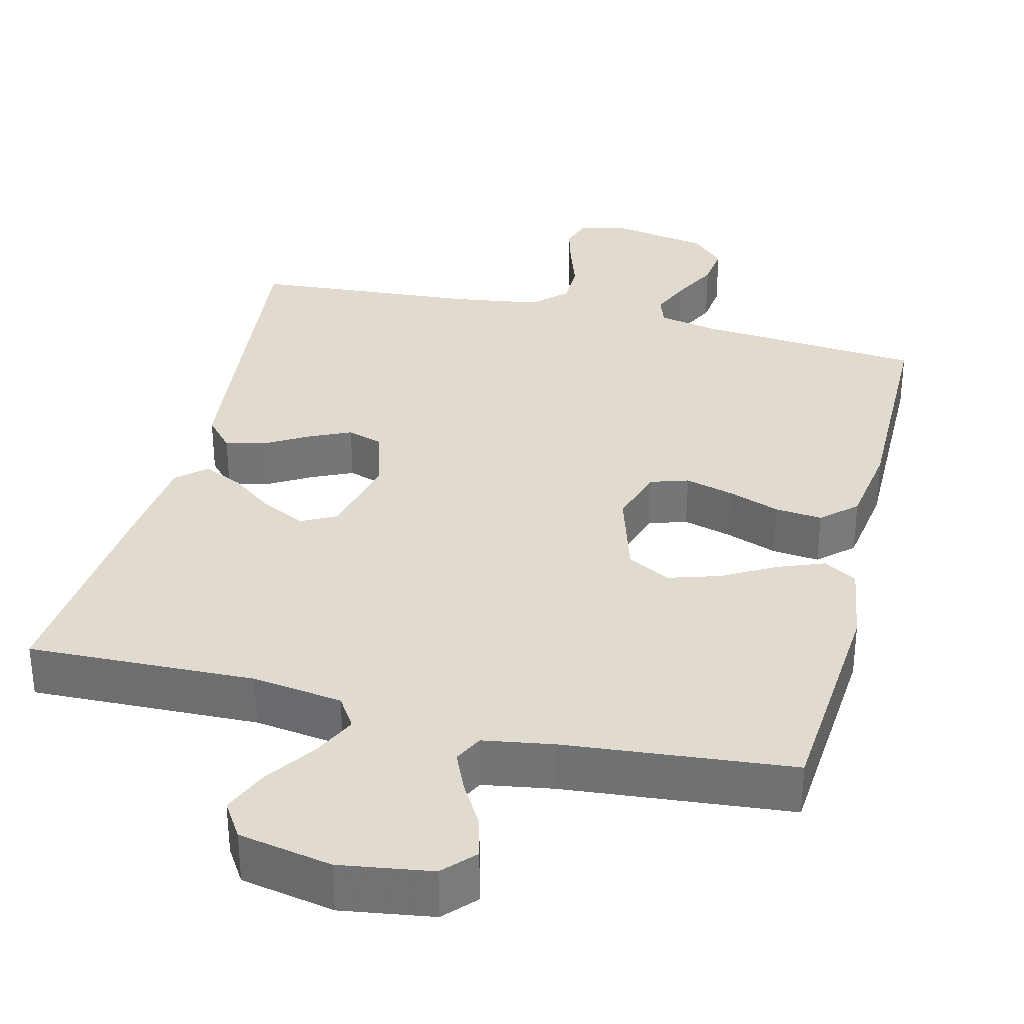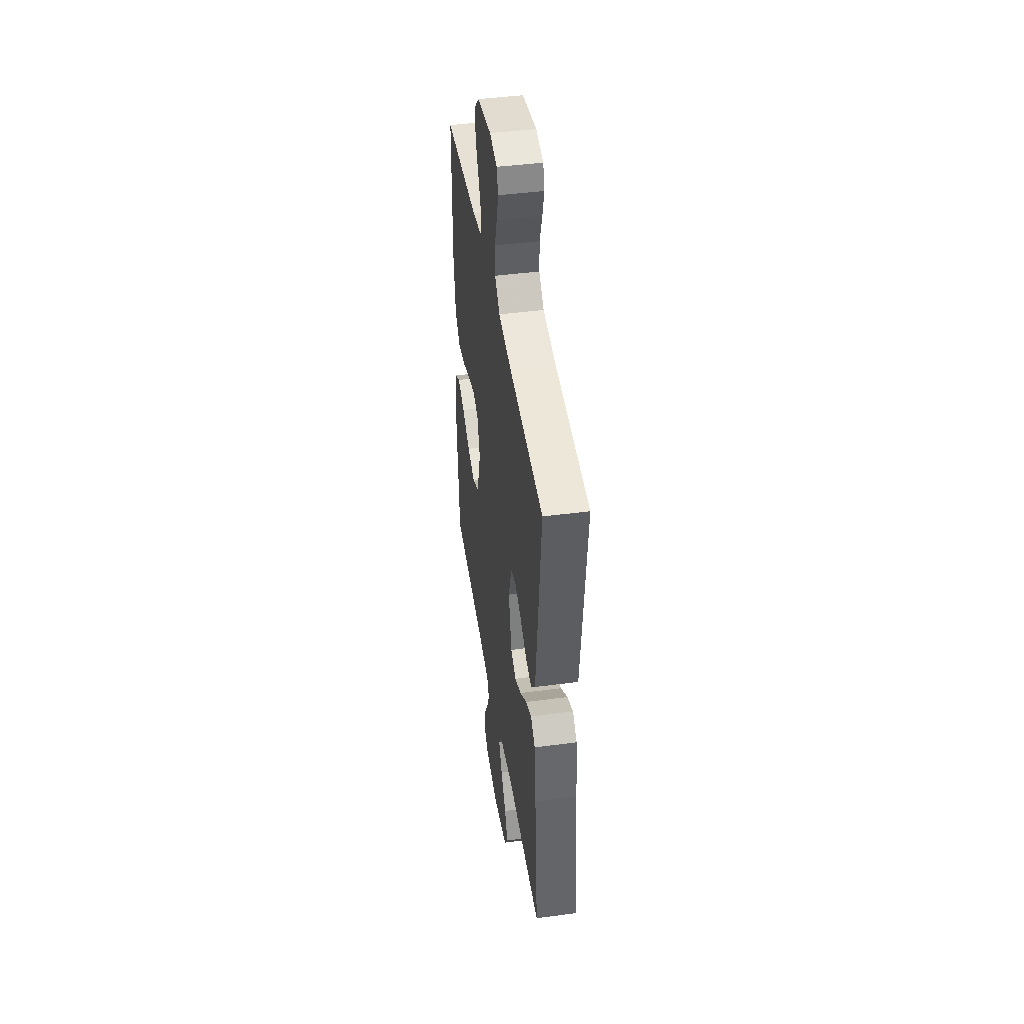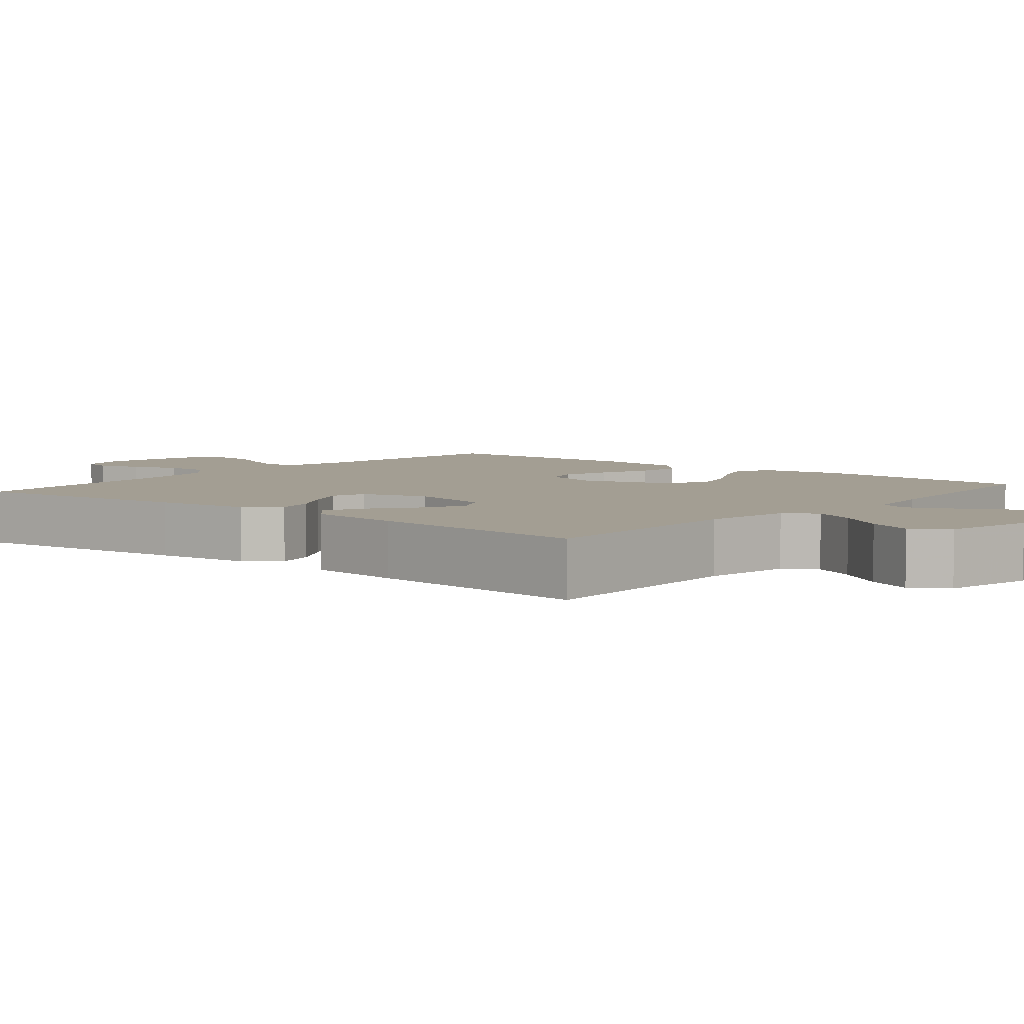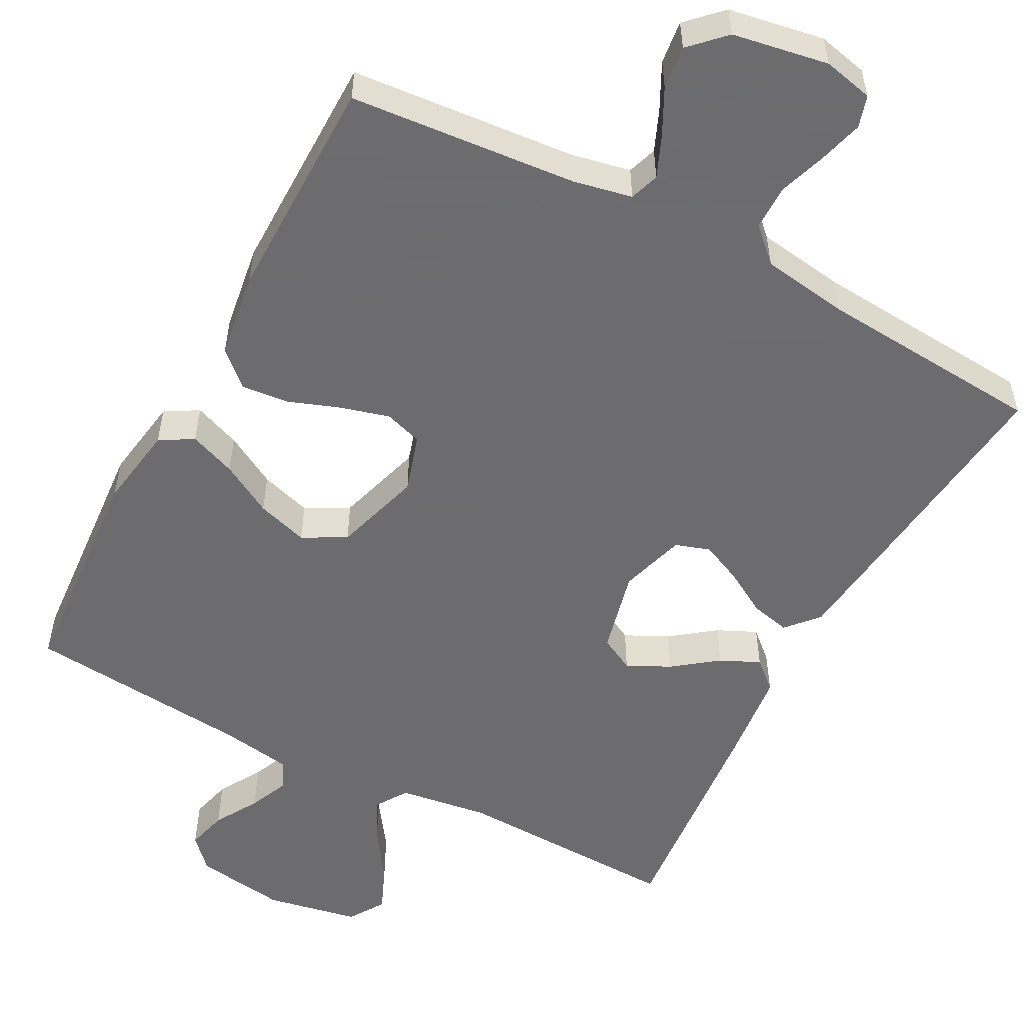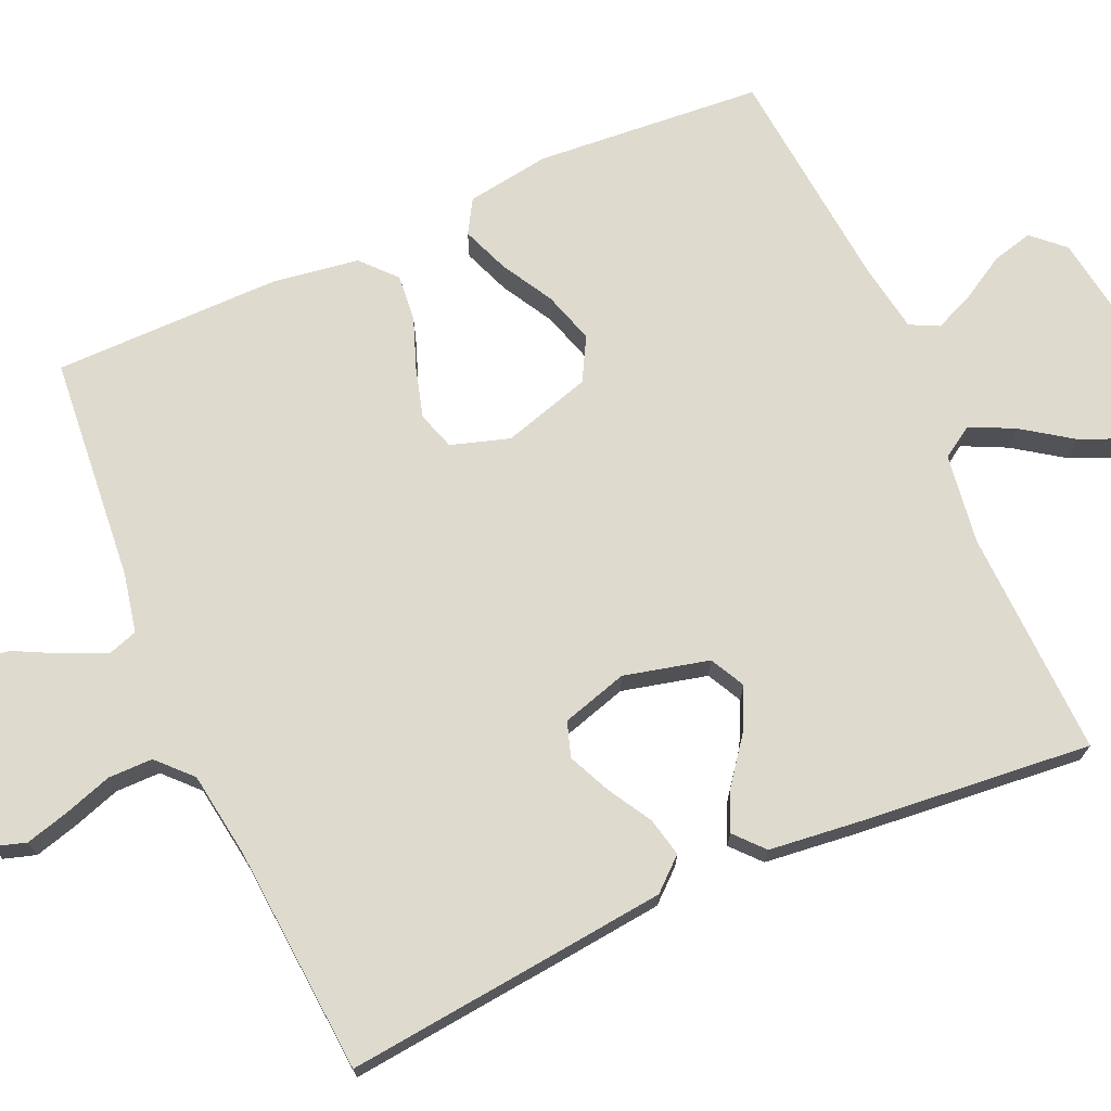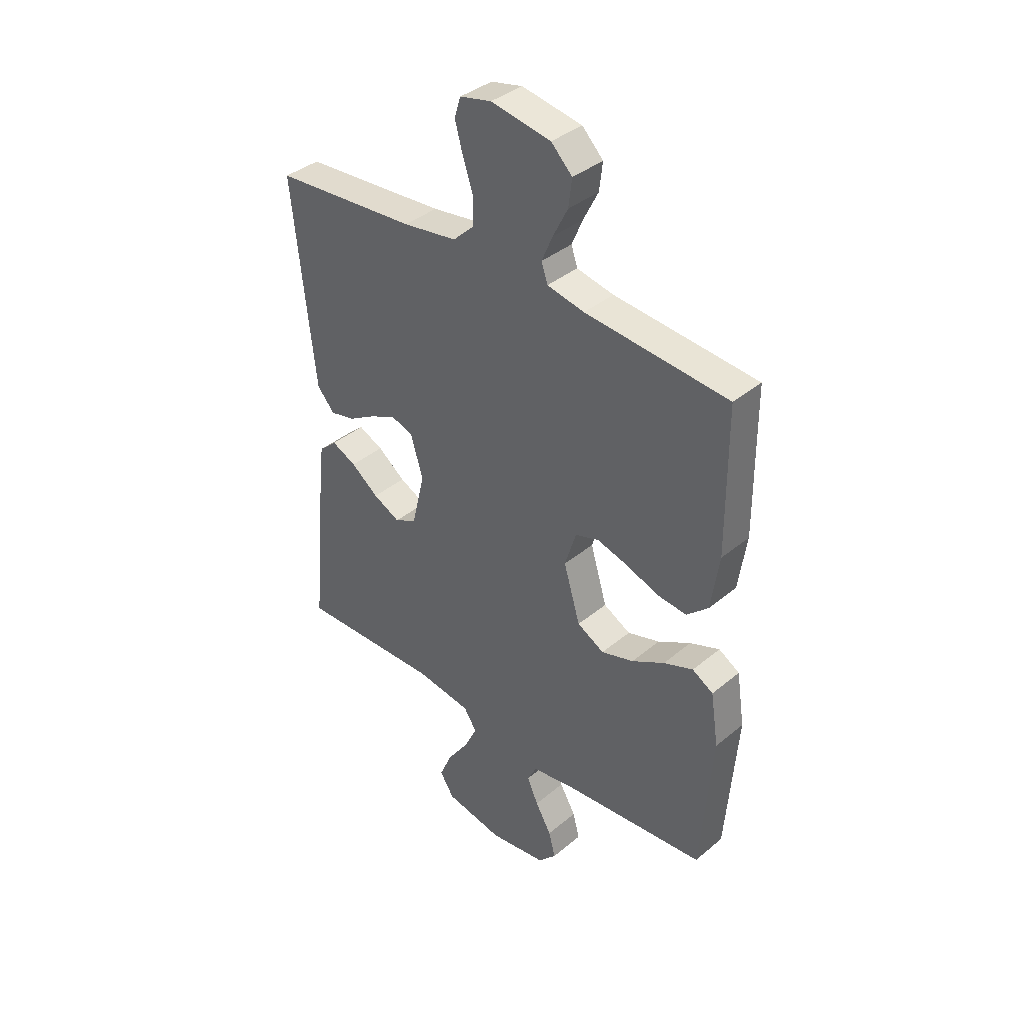
<metadata>
{"format":"obj","ext":"obj","renderer":"f3d","projection":"perspective","resolution":1024,"background":"white","views":[{"elev":33.6,"azim":-166.1,"up":"+Y"},{"elev":44.5,"azim":81.2,"up":"+Z"},{"elev":5.2,"azim":129.8,"up":"+Y"},{"elev":-53.8,"azim":-28.0,"up":"+Y"},{"elev":71.3,"azim":66.2,"up":"+Y"},{"elev":38.1,"azim":-136.4,"up":"+Z"}]}
</metadata>
<code>
v 0.5 0.07 0.5
v 0.468 0.07 0.2
v 0.454 0.07 0.073
v 0.417 0.07 0.031
v 0.365 0.07 0.043
v 0.307 0.07 0.077
v 0.252 0.07 0.102
v 0.206 0.07 0.087
v 0.18 0.07 0
v 0.207 0.07 -0.112
v 0.253 0.07 -0.136
v 0.31 0.07 -0.108
v 0.368 0.07 -0.064
v 0.42 0.07 -0.04
v 0.458 0.07 -0.074
v 0.472 0.07 -0.2
v 0.5 0.07 -0.5
v 0.2 0.07 -0.491
v 0.081 0.07 -0.508
v 0.054 0.07 -0.55
v 0.082 0.07 -0.608
v 0.127 0.07 -0.673
v 0.153 0.07 -0.734
v 0.123 0.07 -0.781
v 0 0.07 -0.805
v -0.121 0.07 -0.787
v -0.159 0.07 -0.746
v -0.145 0.07 -0.692
v -0.111 0.07 -0.634
v -0.088 0.07 -0.581
v -0.107 0.07 -0.543
v -0.2 0.07 -0.528
v -0.5 0.07 -0.5
v -0.523 0.07 -0.2
v -0.506 0.07 -0.09
v -0.462 0.07 -0.064
v -0.4 0.07 -0.088
v -0.331 0.07 -0.127
v -0.263 0.07 -0.148
v -0.206 0.07 -0.117
v -0.171 0.07 0
v -0.195 0.07 0.077
v -0.245 0.07 0.093
v -0.31 0.07 0.075
v -0.378 0.07 0.05
v -0.44 0.07 0.044
v -0.485 0.07 0.085
v -0.502 0.07 0.2
v -0.5 0.07 0.5
v -0.2 0.07 0.526
v -0.122 0.07 0.542
v -0.109 0.07 0.581
v -0.132 0.07 0.635
v -0.163 0.07 0.696
v -0.17 0.07 0.753
v -0.126 0.07 0.797
v 0 0.07 0.819
v 0.066 0.07 0.804
v 0.079 0.07 0.762
v 0.063 0.07 0.704
v 0.042 0.07 0.641
v 0.042 0.07 0.582
v 0.086 0.07 0.54
v 0.2 0.07 0.523
v 0.5 0 0.5
v 0.468 0 0.2
v 0.454 0 0.073
v 0.417 0 0.031
v 0.365 0 0.043
v 0.307 0 0.077
v 0.252 0 0.102
v 0.206 0 0.087
v 0.18 0 0
v 0.207 0 -0.112
v 0.253 0 -0.136
v 0.31 0 -0.108
v 0.368 0 -0.064
v 0.42 0 -0.04
v 0.458 0 -0.074
v 0.472 0 -0.2
v 0.5 0 -0.5
v 0.2 0 -0.491
v 0.081 0 -0.508
v 0.054 0 -0.55
v 0.082 0 -0.608
v 0.127 0 -0.673
v 0.153 0 -0.734
v 0.123 0 -0.781
v 0 0 -0.805
v -0.121 0 -0.787
v -0.159 0 -0.746
v -0.145 0 -0.692
v -0.111 0 -0.634
v -0.088 0 -0.581
v -0.107 0 -0.543
v -0.2 0 -0.528
v -0.5 0 -0.5
v -0.523 0 -0.2
v -0.506 0 -0.09
v -0.462 0 -0.064
v -0.4 0 -0.088
v -0.331 0 -0.127
v -0.263 0 -0.148
v -0.206 0 -0.117
v -0.171 0 0
v -0.195 0 0.077
v -0.245 0 0.093
v -0.31 0 0.075
v -0.378 0 0.05
v -0.44 0 0.044
v -0.485 0 0.085
v -0.502 0 0.2
v -0.5 0 0.5
v -0.2 0 0.526
v -0.122 0 0.542
v -0.109 0 0.581
v -0.132 0 0.635
v -0.163 0 0.696
v -0.17 0 0.753
v -0.126 0 0.797
v 0 0 0.819
v 0.066 0 0.804
v 0.079 0 0.762
v 0.063 0 0.704
v 0.042 0 0.641
v 0.042 0 0.582
v 0.086 0 0.54
v 0.2 0 0.523
f 59 60 61
f 58 59 61
f 57 58 61
f 56 57 61
f 55 56 61
f 54 55 61
f 53 54 61
f 52 53 61 62
f 51 52 62 63
f 48 49 50
f 47 48 50
f 46 47 50
f 45 46 50
f 44 45 50
f 51 63 64
f 50 51 64
f 44 50 64
f 43 44 64
f 36 37 38
f 35 36 38
f 34 35 38
f 33 34 38
f 32 33 38
f 31 32 38 39
f 30 31 39 40
f 27 28 29
f 26 27 29
f 25 26 29
f 24 25 29
f 23 24 29
f 22 23 29
f 21 22 29
f 20 21 29 30
f 30 40 41
f 20 30 41
f 19 20 41
f 16 17 18
f 15 16 18
f 14 15 18
f 13 14 18
f 12 13 18
f 11 12 18 19
f 4 5 6
f 3 4 6
f 2 3 6
f 1 2 6
f 64 1 6
f 64 6 7
f 64 7 8
f 43 64 8
f 42 43 8
f 19 41 42
f 11 19 42
f 10 11 42
f 9 10 42
f 8 9 42
f 125 124 123
f 125 123 122
f 125 122 121
f 125 121 120
f 125 120 119
f 125 119 118
f 125 118 117
f 126 125 117 116
f 127 126 116 115
f 114 113 112
f 114 112 111
f 114 111 110
f 114 110 109
f 114 109 108
f 128 127 115
f 128 115 114
f 128 114 108
f 128 108 107
f 102 101 100
f 102 100 99
f 102 99 98
f 102 98 97
f 102 97 96
f 103 102 96 95
f 104 103 95 94
f 93 92 91
f 93 91 90
f 93 90 89
f 93 89 88
f 93 88 87
f 93 87 86
f 93 86 85
f 94 93 85 84
f 105 104 94
f 105 94 84
f 105 84 83
f 82 81 80
f 82 80 79
f 82 79 78
f 82 78 77
f 82 77 76
f 83 82 76 75
f 70 69 68
f 70 68 67
f 70 67 66
f 70 66 65
f 70 65 128
f 71 70 128
f 72 71 128
f 72 128 107
f 72 107 106
f 106 105 83
f 106 83 75
f 106 75 74
f 106 74 73
f 106 73 72
f 1 65 66 2
f 2 66 67 3
f 3 67 68 4
f 4 68 69 5
f 5 69 70 6
f 6 70 71 7
f 7 71 72 8
f 8 72 73 9
f 9 73 74 10
f 10 74 75 11
f 11 75 76 12
f 12 76 77 13
f 13 77 78 14
f 14 78 79 15
f 15 79 80 16
f 16 80 81 17
f 17 81 82 18
f 18 82 83 19
f 19 83 84 20
f 20 84 85 21
f 21 85 86 22
f 22 86 87 23
f 23 87 88 24
f 24 88 89 25
f 25 89 90 26
f 26 90 91 27
f 27 91 92 28
f 28 92 93 29
f 29 93 94 30
f 30 94 95 31
f 31 95 96 32
f 32 96 97 33
f 33 97 98 34
f 34 98 99 35
f 35 99 100 36
f 36 100 101 37
f 37 101 102 38
f 38 102 103 39
f 39 103 104 40
f 40 104 105 41
f 41 105 106 42
f 42 106 107 43
f 43 107 108 44
f 44 108 109 45
f 45 109 110 46
f 46 110 111 47
f 47 111 112 48
f 48 112 113 49
f 49 113 114 50
f 50 114 115 51
f 51 115 116 52
f 52 116 117 53
f 53 117 118 54
f 54 118 119 55
f 55 119 120 56
f 56 120 121 57
f 57 121 122 58
f 58 122 123 59
f 59 123 124 60
f 60 124 125 61
f 61 125 126 62
f 62 126 127 63
f 63 127 128 64
f 64 128 65 1

</code>
